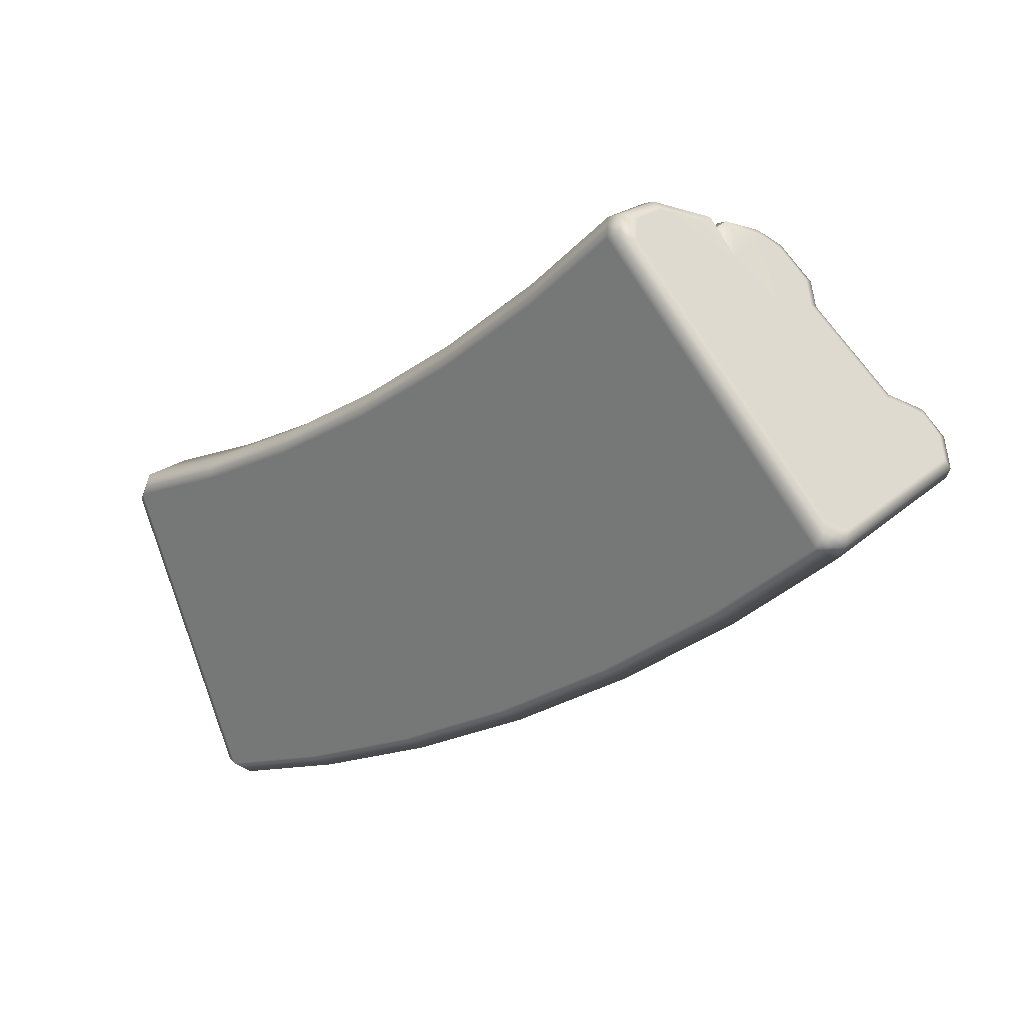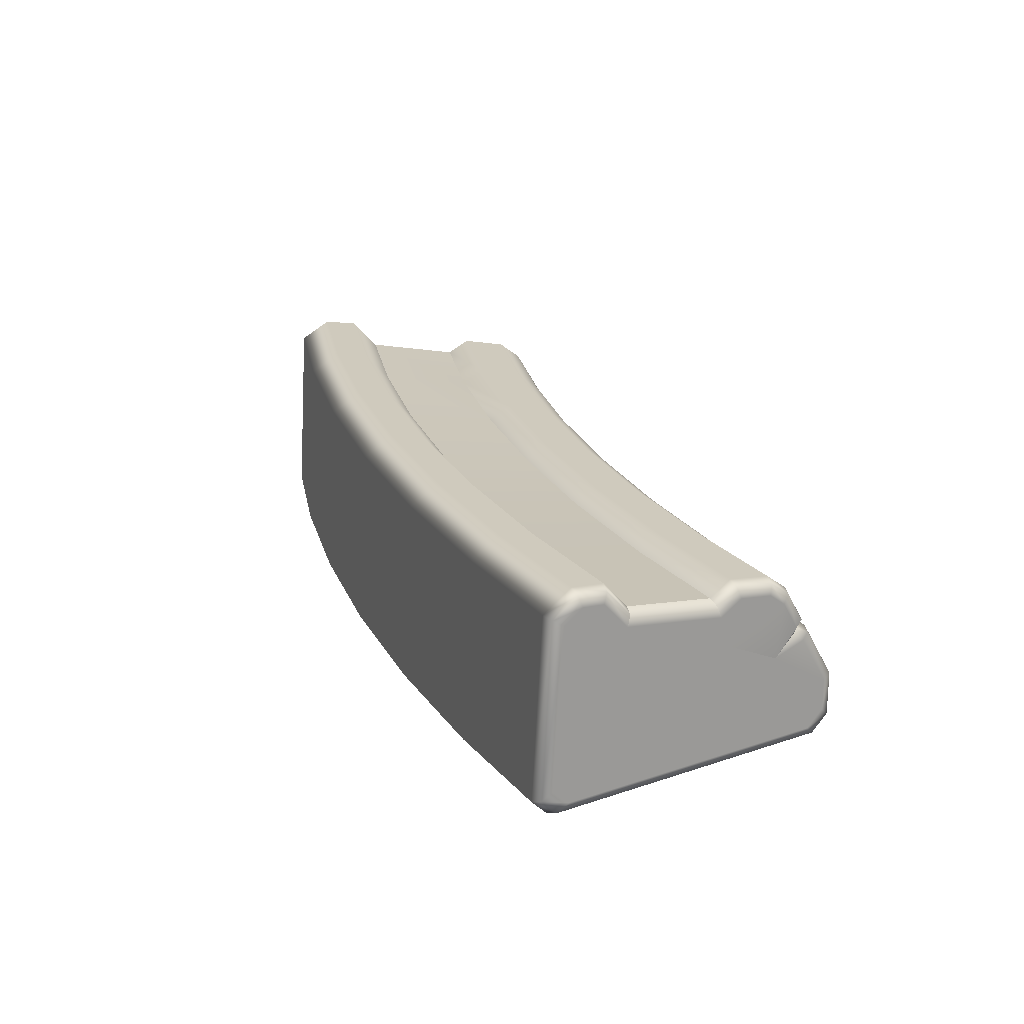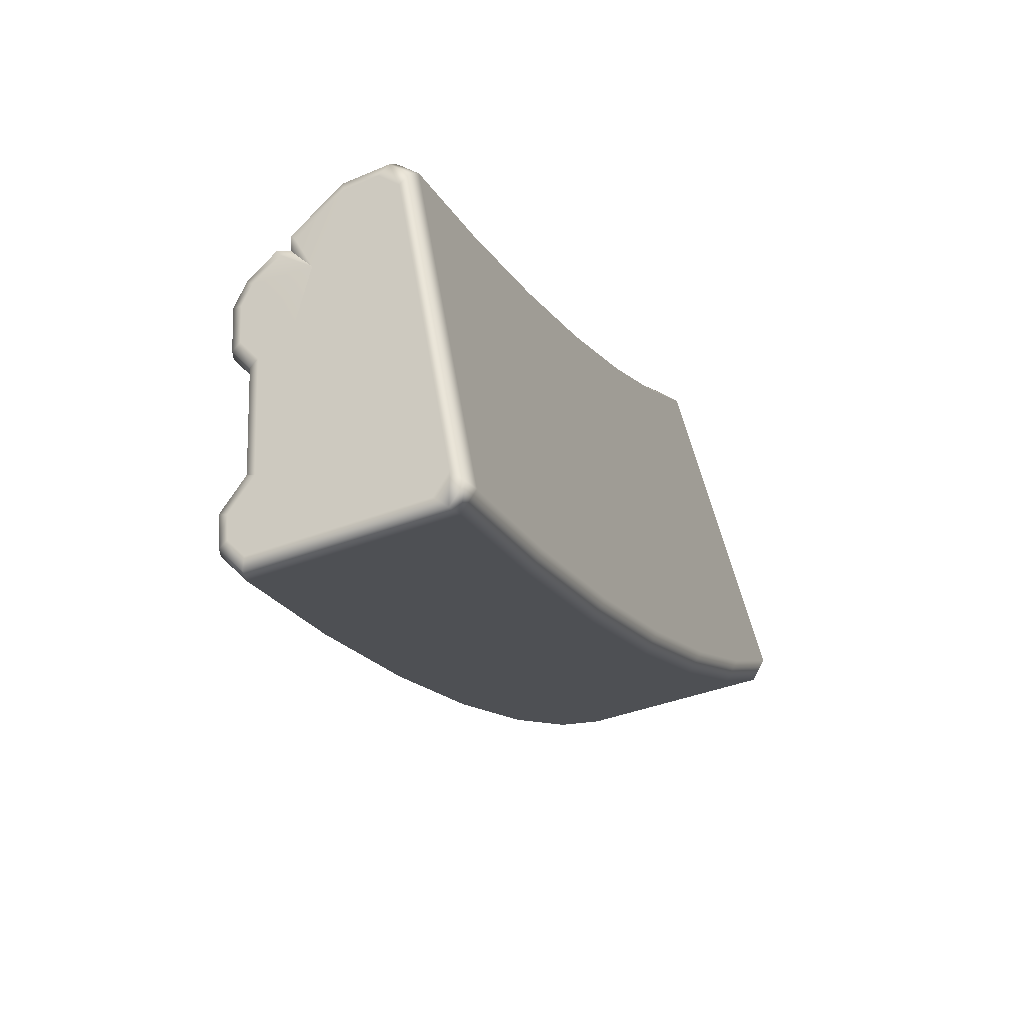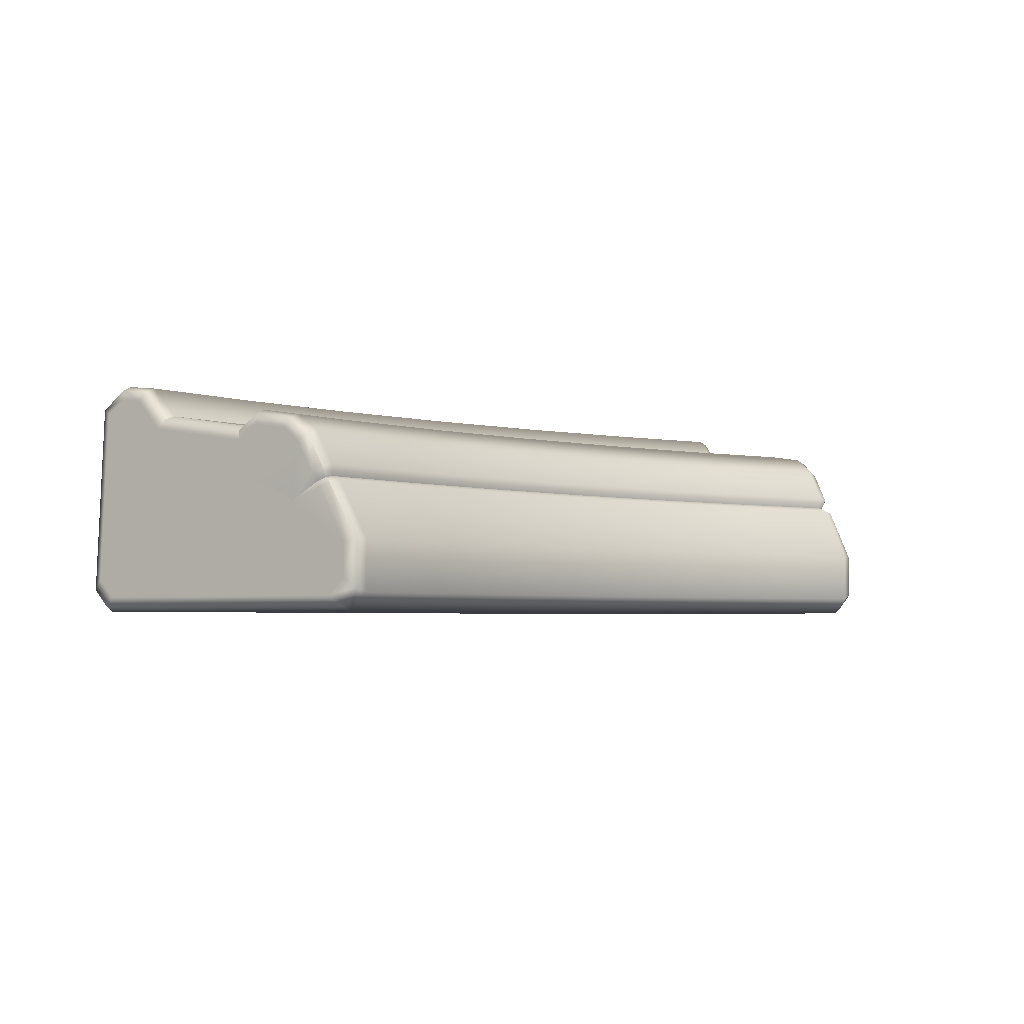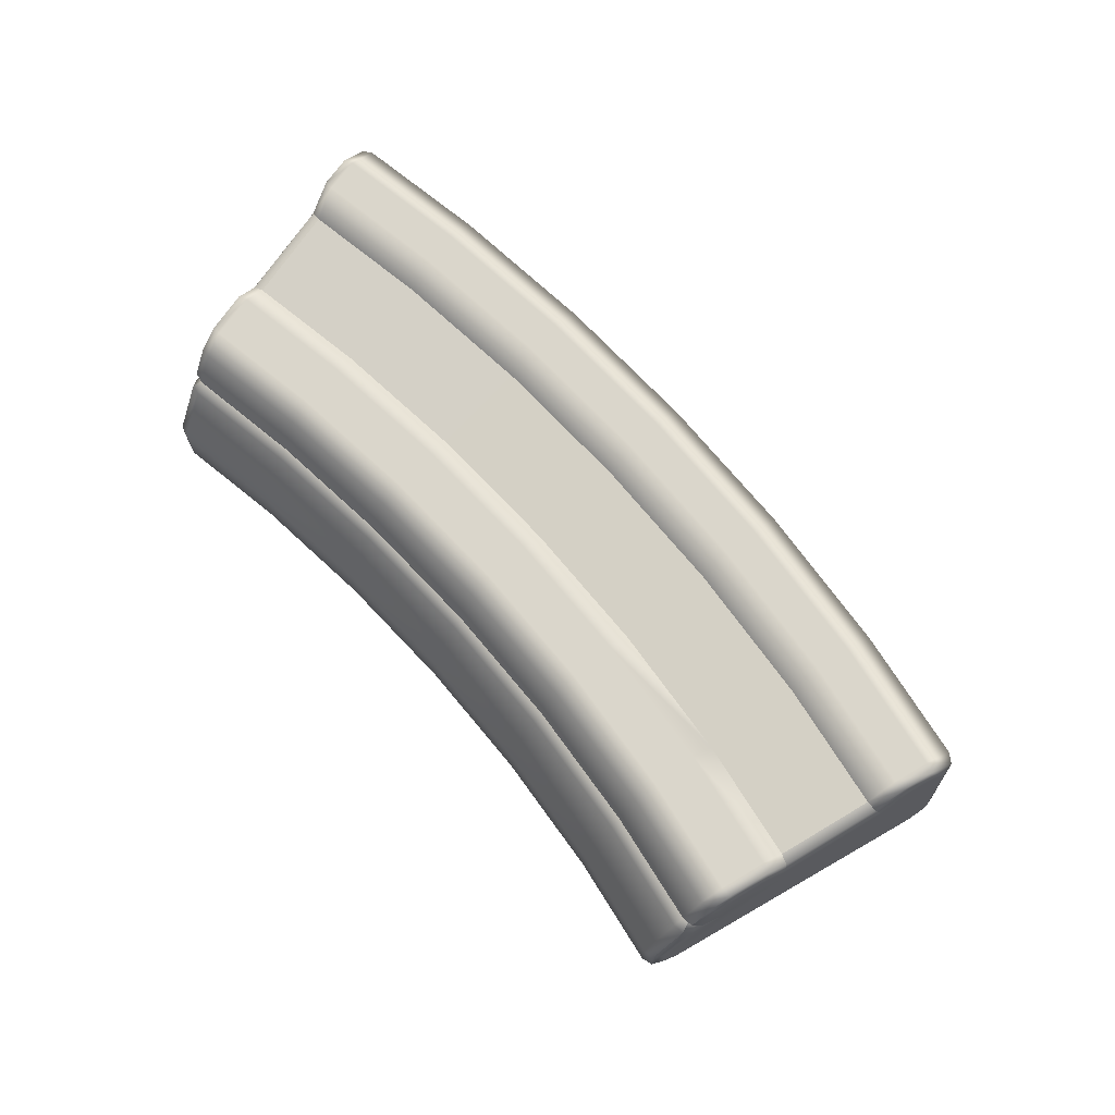
<metadata>
{"format":"obj","ext":"obj","renderer":"f3d","projection":"perspective","resolution":1024,"background":"white","views":[{"elev":24.6,"azim":39.9,"up":"+Z"},{"elev":22.6,"azim":-143.4,"up":"+Y"},{"elev":-49.7,"azim":-64.5,"up":"+Z"},{"elev":-3.2,"azim":-78.1,"up":"+Y"},{"elev":70.8,"azim":15.0,"up":"+Y"}]}
</metadata>
<code>
g ENV_SY02_Bgr_Goop_Border_Piece_B_MO
v 113.6 -4.417 -271.7
v 112.3 -5.381 -271.2
v 114.2 -7.037 -275.6
v 110.7 -12.84 -267.2
v 112.3 -5.381 -271.2
v 112.1 -16.38 -271.1
v 110.7 -17.62 -267.2
v 111.6 -20.08 -269.5
v 127.4 -20.02 -307.5
v 117.4 -2.874 -283.6
v 126.9 -16.61 -306.5
v 128.3 -17.46 -309.8
v 127.8 6.93 -308.5
v 126.3 5.505 -305
v 126.7 8.886 -305.8
v 125.4 8.522 -302.8
v 123.9 4.266 -299.2
v 118 1.824 -284.8
v 124.7 0.1678 -301.2
v 128.9 7.731 -309.6
v 126.7 8.886 -305.8
v 127.8 6.93 -308.5
v 127.4 10.42 -305.9
v 130.6 8.065 -309.5
v 125.4 8.522 -302.8
v 128.9 11.06 -305.5
v 148.6 8.065 -301.4
v 125.7 9.913 -301.8
v 123.9 4.266 -299.2
v 124.2 5.613 -298.2
v 126.9 10.49 -300.8
v 125.4 6.168 -297.3
v 146.7 11.06 -297.4
v 168 8.065 -291
v 144.4 10.49 -292.9
v 142.7 6.168 -289.5
v 163.3 10.49 -282.8
v 161.4 6.168 -279.5
v 165.8 11.06 -287.2
v 186.7 8.065 -279.4
v 184.2 11.06 -275.7
v 204.6 8.065 -266.6
v 181.5 10.49 -271.6
v 179.3 6.168 -268.4
v 201.9 11.06 -263.1
v 221.6 8.065 -252.7
v 198.8 10.49 -259.1
v 196.5 6.168 -256.1
v 218.7 11.06 -249.4
v 236 8.065 -239.1
v 215.4 10.49 -245.6
v 212.8 6.168 -242.7
v 232.9 11.06 -236
v 236.7 7.731 -237.6
v 229.4 10.49 -232.4
v 226.7 6.168 -229.7
v 233.9 10.43 -234.8
v 236.1 6.93 -236.1
v 234.1 8.91 -234.1
v 230.7 9.918 -231.6
v 228 5.608 -228.9
v 231.7 8.547 -231.8
v 229.1 4.247 -229.1
v 218 1.804 -218
v 217.8 3.367 -218.7
v 228 5.608 -228.9
v 216.8 4.016 -219.9
v 226.7 6.168 -229.7
v 236.1 -21.51 -237
v 235.4 -20.02 -235.4
v 237.1 -17.46 -237.1
v 237.8 -18.95 -238.7
v 235.4 -22.13 -238.5
v 236.7 7.731 -237.6
v 236.1 6.93 -236.1
v 236 8.065 -239.1
v 237.2 -19.59 -240.2
v 221 -22.13 -252
v 221.6 8.065 -252.7
v 222.6 -19.59 -253.9
v 204 -22.13 -265.9
v 204.6 8.065 -266.6
v 205.5 -19.59 -267.9
v 186.2 -22.13 -278.6
v 186.7 8.065 -279.4
v 187.6 -19.59 -280.7
v 167.6 -22.13 -290.2
v 168 8.065 -291
v 168.8 -19.59 -292.4
v 148.2 -22.13 -300.5
v 148.6 8.065 -301.4
v 149.3 -19.59 -302.8
v 130.2 -22.13 -308.7
v 130.6 8.065 -309.5
v 131.2 -19.59 -311
v 128.6 -21.51 -308.7
v 128.9 7.731 -309.6
v 129.5 -18.95 -311
v 127.4 -20.02 -307.5
v 127.8 6.93 -308.5
v 128.3 -17.46 -309.8
v 201.5 -19.66 -204.5
v 203 -19.07 -203.9
v 204.8 -21.53 -205.7
v 203.3 -22.13 -206.3
v 189.3 -19.66 -215.9
v 191 -22.13 -217.8
v 174.8 -19.66 -227.8
v 176.3 -22.13 -229.8
v 159.5 -19.66 -238.7
v 160.9 -22.13 -240.8
v 143.5 -19.66 -248.6
v 144.8 -22.13 -250.8
v 127 -19.66 -257.5
v 128.1 -22.13 -259.7
v 111.8 -19.66 -264.3
v 112.8 -22.13 -266.7
v 110.7 -19.07 -265.5
v 111.6 -21.53 -267.9
v 148.2 -22.13 -300.5
v 167.6 -22.13 -290.2
v 130.2 -22.13 -308.7
v 186.2 -22.13 -278.6
v 128.6 -21.51 -308.7
v 127.4 -20.02 -307.5
v 111.6 -20.08 -269.5
v 204 -22.13 -265.9
v 221 -22.13 -252
v 235.4 -22.13 -238.5
v 236.1 -21.51 -237
v 206.3 -20.08 -206.3
v 235.4 -20.02 -235.4
v 111.6 -21.53 -267.9
v 111.6 -20.08 -269.5
v 110.7 -19.07 -265.5
v 110.7 -17.62 -267.2
v 110.6 -12.46 -265.5
v 110.7 -12.84 -267.2
v 112.4 -4.638 -269.7
v 112.3 -5.381 -271.2
v 113.7 -3.906 -270.7
v 113.6 -4.417 -271.7
v 111.8 -12.3 -264.3
v 111.8 -19.66 -264.3
v 113.6 -4.334 -268.6
v 112.4 -4.638 -269.7
v 127 -12.3 -257.5
v 127 -19.66 -257.5
v 114.4 -3.715 -270
v 113.7 -3.906 -270.7
v 129.7 -3.68 -263
v 129 -4.334 -261.6
v 146.6 -3.68 -254
v 145.9 -4.334 -252.6
v 162.9 -3.68 -243.8
v 143.5 -12.3 -248.6
v 143.5 -19.66 -248.6
v 162.1 -4.334 -242.5
v 178.6 -3.68 -232.7
v 159.5 -12.3 -238.7
v 159.5 -19.66 -238.7
v 177.6 -4.334 -231.5
v 193.4 -3.68 -220.5
v 174.8 -12.3 -227.8
v 174.8 -19.66 -227.8
v 192.4 -4.334 -219.4
v 205.7 -3.715 -209.1
v 189.3 -12.3 -215.9
v 189.3 -19.66 -215.9
v 204.7 -4.334 -207.7
v 206.6 -3.906 -208.7
v 206.2 -4.638 -207.1
v 201.5 -12.3 -204.5
v 201.5 -19.66 -204.5
v 203 -12.46 -203.9
v 203 -19.07 -203.9
v 204.5 -12.84 -204.5
v 207.6 -5.381 -207.6
v 206.2 -4.638 -207.1
v 204.5 -17.62 -204.5
v 206.3 -20.08 -206.3
v 204.8 -21.53 -205.7
v 207.6 -4.412 -209
v 207.6 -5.381 -207.6
v 206.6 -3.906 -208.7
v 118.7 3.372 -284.9
v 116.7 3.898 -281.7
v 118 1.824 -284.8
v 117.4 5.465 -281.8
v 120.1 4.016 -284.4
v 114.7 3.136 -277
v 118.9 6.114 -281.4
v 136.6 4.016 -277
v 115.1 4.522 -276.2
v 113.8 1.234 -274.7
v 135.1 6.114 -274
v 154.4 4.016 -267.4
v 113.9 2.202 -273.4
v 112.8 -3.09 -272.4
v 116.4 5.097 -275.3
v 112.9 -2.353 -271
v 113.7 -3.906 -270.7
v 113.6 -4.417 -271.7
v 115.1 2.6 -272.3
v 112.9 -2.353 -271
v 152.8 6.114 -264.6
v 171.6 4.016 -256.8
v 132.2 5.097 -268.1
v 149.5 5.097 -258.9
v 169.7 6.114 -254
v 188 4.016 -245
v 130.8 2.6 -265.2
v 114.1 -2.049 -269.8
v 166.1 5.097 -248.6
v 186 6.114 -242.4
v 203.7 4.016 -232.2
v 114.4 -3.715 -270
v 113.7 -3.906 -270.7
v 129.7 -3.68 -263
v 129.6 -2.049 -262.8
v 146.6 -3.68 -254
v 147.9 2.6 -256.1
v 146.5 -2.049 -253.8
v 162.9 -3.68 -243.8
v 164.3 2.6 -245.9
v 162.8 -2.049 -243.6
v 178.6 -3.68 -232.7
v 182 5.097 -237.2
v 178.4 -2.049 -232.5
v 193.4 -3.68 -220.5
v 180.1 2.6 -234.6
v 197.2 5.097 -224.8
v 193.2 -2.049 -220.3
v 205.7 -3.715 -209.1
v 195 2.6 -222.4
v 205.7 -2.053 -208.7
v 206.6 -3.906 -208.7
v 207.1 -2.353 -208
v 209 2.202 -209.9
v 207.6 2.6 -210.6
v 209.9 5.097 -212.9
v 201.5 6.114 -229.7
v 216.8 4.016 -219.9
v 214.5 6.114 -217.5
v 217.8 3.367 -218.7
v 215.5 5.47 -216.4
v 218 1.804 -218
v 215.7 3.927 -215.7
v 211.2 4.527 -212.1
v 212.1 3.151 -212.1
v 210.3 1.239 -210.3
v 207.1 -2.353 -208
v 208.5 -3.086 -208.5
v 207.6 -4.412 -209
v 206.6 -3.906 -208.7
v 120.1 4.016 -284.4
v 124.2 5.613 -298.2
v 125.4 6.168 -297.3
v 118.7 3.372 -284.9
v 118 1.824 -284.8
v 116.7 3.898 -281.7
v 117.4 -2.874 -283.6
v 118 1.824 -284.8
v 115.5 -1.1 -278.4
v 114.7 3.136 -277
v 113.8 1.234 -274.7
v 114.2 -7.037 -275.6
v 112.8 -3.09 -272.4
v 113.6 -4.417 -271.7
v 218 -2.742 -218
v 218 1.804 -218
v 229.1 4.247 -229.1
v 230.5 -0.2598 -230.5
v 231.7 8.547 -231.8
v 233.5 5.524 -233.5
v 234.1 8.91 -234.1
v 236.1 6.93 -236.1
v 237.1 -17.46 -237.1
v 234.6 -16.62 -234.6
v 235.4 -20.02 -235.4
v 206.3 -20.08 -206.3
v 206.9 -15.15 -206.9
v 204.5 -17.62 -204.5
v 204.5 -12.84 -204.5
v 211.1 -5.779 -211.1
v 207.6 -5.381 -207.6
v 207.6 -4.412 -209
v 226.7 6.168 -229.7
v 216.8 4.016 -219.9
v 203.7 4.016 -232.2
v 212.8 6.168 -242.7
v 188 4.016 -245
v 196.5 6.168 -256.1
v 171.6 4.016 -256.8
v 179.3 6.168 -268.4
v 154.4 4.016 -267.4
v 161.4 6.168 -279.5
v 142.7 6.168 -289.5
v 136.6 4.016 -277
v 125.4 6.168 -297.3
v 120.1 4.016 -284.4
v 208.5 -3.086 -208.5
v 211.1 -5.779 -211.1
v 207.6 -4.412 -209
v 210.3 1.239 -210.3
v 213.8 0.1776 -213.8
v 212.1 3.151 -212.1
v 218 -2.742 -218
v 215.7 3.927 -215.7
v 218 1.804 -218
g ENV_SY02_Bgr_Goop_Border_Piece_B_MO_0
f 3 2 1
f 5 3 4
f 3 6 4
f 4 6 7
f 7 6 8
f 8 6 9
f 10 6 3
f 6 11 9
f 10 11 6
f 9 11 12
f 12 11 13
f 11 14 13
f 13 14 15
f 15 14 16
f 16 14 17
f 10 18 17
f 19 14 11
f 14 19 17
f 19 10 17
f 19 11 10
f 22 21 20
f 21 23 20
f 20 23 24
f 21 25 23
f 23 26 24
f 27 24 26
f 25 28 23
f 23 28 26
f 28 25 29
f 30 28 29
f 31 28 30
f 28 31 26
f 32 31 30
f 33 27 26
f 33 26 31
f 34 27 33
f 35 31 32
f 35 33 31
f 36 35 32
f 37 35 36
f 35 37 33
f 38 37 36
f 39 34 33
f 37 39 33
f 40 34 39
f 41 40 39
f 41 39 37
f 42 40 41
f 43 37 38
f 43 41 37
f 44 43 38
f 45 42 41
f 45 41 43
f 46 42 45
f 47 43 44
f 47 45 43
f 48 47 44
f 49 46 45
f 49 45 47
f 46 49 50
f 51 47 48
f 51 49 47
f 52 51 48
f 49 53 50
f 53 49 51
f 50 53 54
f 51 52 55
f 55 53 51
f 52 56 55
f 53 57 54
f 57 53 55
f 54 57 58
f 57 59 58
f 60 55 56
f 60 57 55
f 59 57 60
f 61 60 56
f 62 59 60
f 62 60 61
f 63 62 61
f 65 64 63
f 66 65 63
f 67 65 66
f 68 67 66
f 71 70 69
f 72 71 69
f 69 73 72
f 72 74 71
f 74 75 71
f 76 74 72
f 73 77 72
f 77 76 72
f 77 73 78
f 79 76 77
f 80 77 78
f 80 79 77
f 80 78 81
f 82 79 80
f 83 80 81
f 83 82 80
f 81 84 83
f 85 82 83
f 84 86 83
f 86 85 83
f 84 87 86
f 88 85 86
f 87 89 86
f 89 88 86
f 87 90 89
f 91 88 89
f 90 92 89
f 92 91 89
f 90 93 92
f 94 91 92
f 93 95 92
f 95 94 92
f 93 96 95
f 97 94 95
f 96 98 95
f 98 97 95
f 96 99 98
f 100 97 98
f 99 101 98
f 101 100 98
f 104 103 102
f 105 104 102
f 105 102 106
f 107 105 106
f 107 106 108
f 109 107 108
f 109 108 110
f 111 109 110
f 110 112 111
f 112 113 111
f 112 114 113
f 114 115 113
f 114 116 115
f 116 117 115
f 117 116 118
f 119 117 118
f 113 115 120
f 120 115 117
f 121 113 120
f 111 113 121
f 122 120 117
f 123 111 121
f 109 111 123
f 124 122 117
f 119 124 117
f 125 124 119
f 126 125 119
f 127 109 123
f 107 109 127
f 128 107 127
f 105 107 128
f 129 105 128
f 104 105 129
f 130 104 129
f 131 104 130
f 132 131 130
f 135 134 133
f 135 136 134
f 135 137 136
f 137 138 136
f 137 139 138
f 139 140 138
f 140 139 141
f 142 140 141
f 143 137 135
f 144 143 135
f 143 145 137
f 145 146 137
f 147 143 144
f 148 147 144
f 146 145 149
f 150 146 149
f 149 145 151
f 152 145 143
f 145 152 151
f 147 152 143
f 151 152 153
f 152 154 153
f 154 152 147
f 153 154 155
f 156 147 148
f 156 154 147
f 157 156 148
f 154 158 155
f 158 154 156
f 155 158 159
f 160 156 157
f 160 158 156
f 161 160 157
f 158 162 159
f 162 158 160
f 159 162 163
f 164 160 161
f 164 162 160
f 165 164 161
f 162 166 163
f 166 162 164
f 163 166 167
f 168 164 165
f 168 166 164
f 169 168 165
f 166 170 167
f 166 168 170
f 167 170 171
f 170 172 171
f 173 168 169
f 168 173 170
f 172 170 173
f 174 173 169
f 175 172 173
f 175 173 174
f 176 175 174
f 177 175 176
f 177 178 175
f 178 179 175
f 180 177 176
f 181 180 176
f 182 181 176
f 179 184 183
f 185 179 183
f 188 187 186
f 187 189 186
f 186 189 190
f 187 191 189
f 189 192 190
f 193 190 192
f 191 194 189
f 189 194 192
f 194 191 195
f 196 193 192
f 197 193 196
f 198 194 195
f 198 195 199
f 194 200 192
f 192 200 196
f 200 194 198
f 201 198 199
f 202 201 199
f 203 202 199
f 204 200 198
f 204 198 205
f 206 197 196
f 207 197 206
f 200 208 196
f 208 200 204
f 196 208 209
f 206 196 209
f 210 207 206
f 211 207 210
f 212 208 204
f 209 208 212
f 213 204 205
f 212 204 213
f 206 209 214
f 210 206 214
f 215 211 210
f 216 211 215
f 217 213 205
f 218 217 205
f 217 219 213
f 219 220 213
f 220 212 213
f 219 221 220
f 222 209 212
f 222 212 220
f 214 209 222
f 221 223 220
f 223 222 220
f 221 224 223
f 225 214 222
f 225 222 223
f 224 226 223
f 226 225 223
f 224 227 226
f 228 214 225
f 210 214 228
f 215 210 228
f 227 229 226
f 227 230 229
f 231 225 226
f 231 228 225
f 229 231 226
f 215 228 232
f 232 228 231
f 230 233 229
f 230 234 233
f 235 231 229
f 235 232 231
f 233 235 229
f 234 236 233
f 234 237 236
f 237 238 236
f 238 239 236
f 233 236 240
f 235 233 240
f 239 240 236
f 235 240 241
f 232 235 241
f 242 215 232
f 242 216 215
f 216 242 243
f 242 232 244
f 242 244 243
f 232 241 244
f 243 244 245
f 244 246 245
f 246 244 241
f 245 246 247
f 246 248 247
f 249 241 240
f 249 246 241
f 248 246 249
f 239 249 240
f 250 248 249
f 250 249 239
f 251 250 239
f 251 239 252
f 253 251 252
f 254 253 252
f 255 254 252
f 258 257 256
f 257 259 256
f 260 259 257
f 29 260 257
f 263 262 261
f 262 264 261
f 261 264 265
f 265 264 266
f 262 267 264
f 266 264 267
f 268 266 267
f 269 268 267
f 272 271 270
f 273 272 270
f 272 273 274
f 273 275 274
f 274 275 276
f 276 275 277
f 277 275 278
f 275 273 279
f 275 279 278
f 273 270 279
f 278 279 280
f 280 279 281
f 270 282 279
f 279 282 281
f 281 282 283
f 283 282 284
f 270 285 282
f 284 282 285
f 286 284 285
f 287 286 285
f 290 289 288
f 291 290 288
f 290 291 292
f 291 293 292
f 292 293 294
f 293 295 294
f 294 295 296
f 295 297 296
f 296 297 298
f 299 296 298
f 298 300 299
f 300 301 299
f 304 303 302
f 302 303 305
f 303 306 305
f 305 306 307
f 308 306 303
f 307 306 309
f 306 308 310
f 309 306 310

</code>
